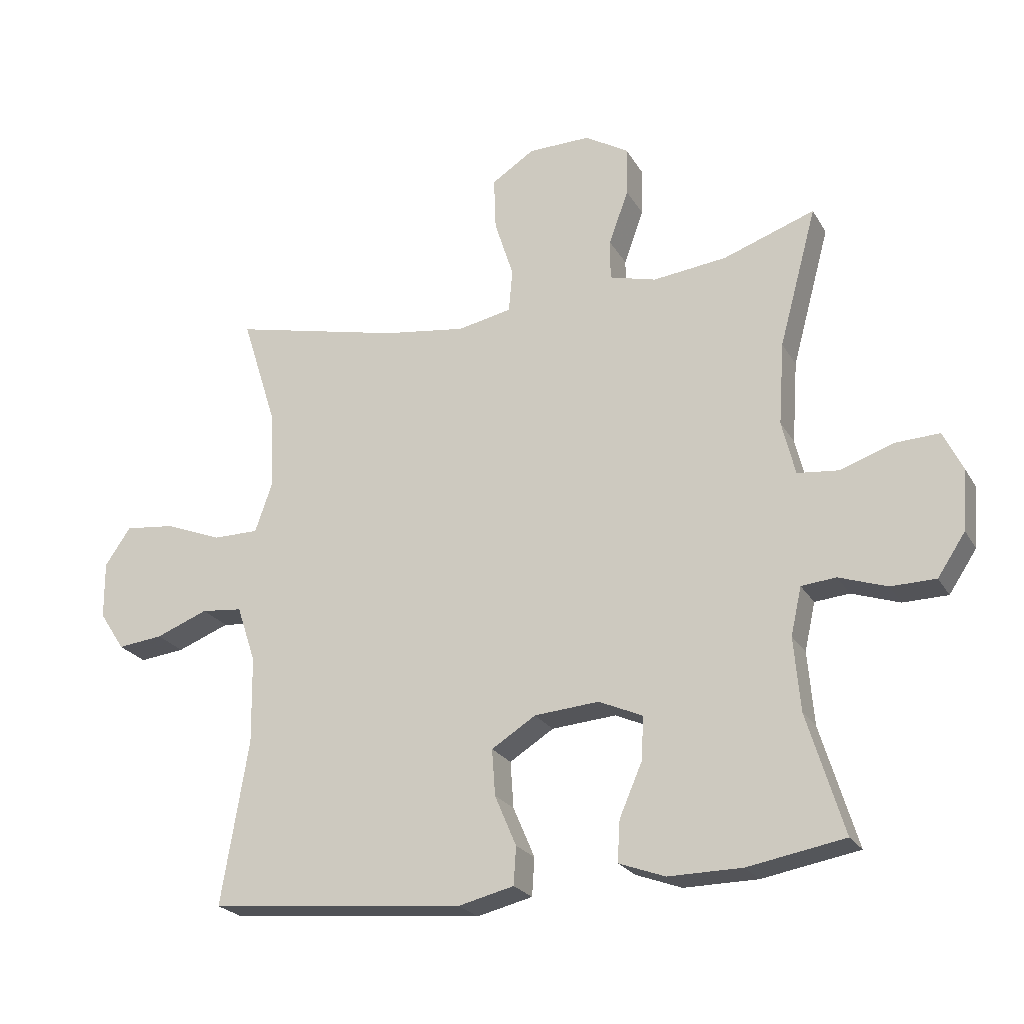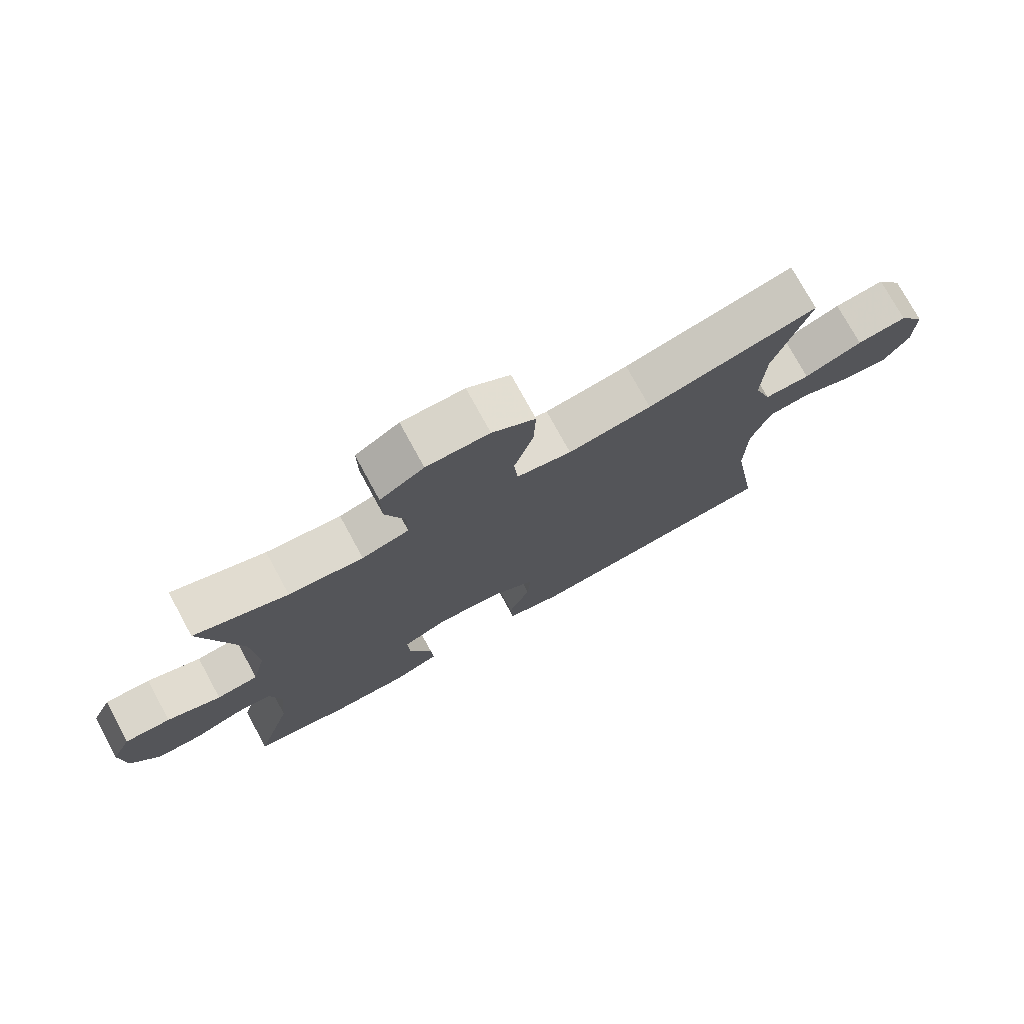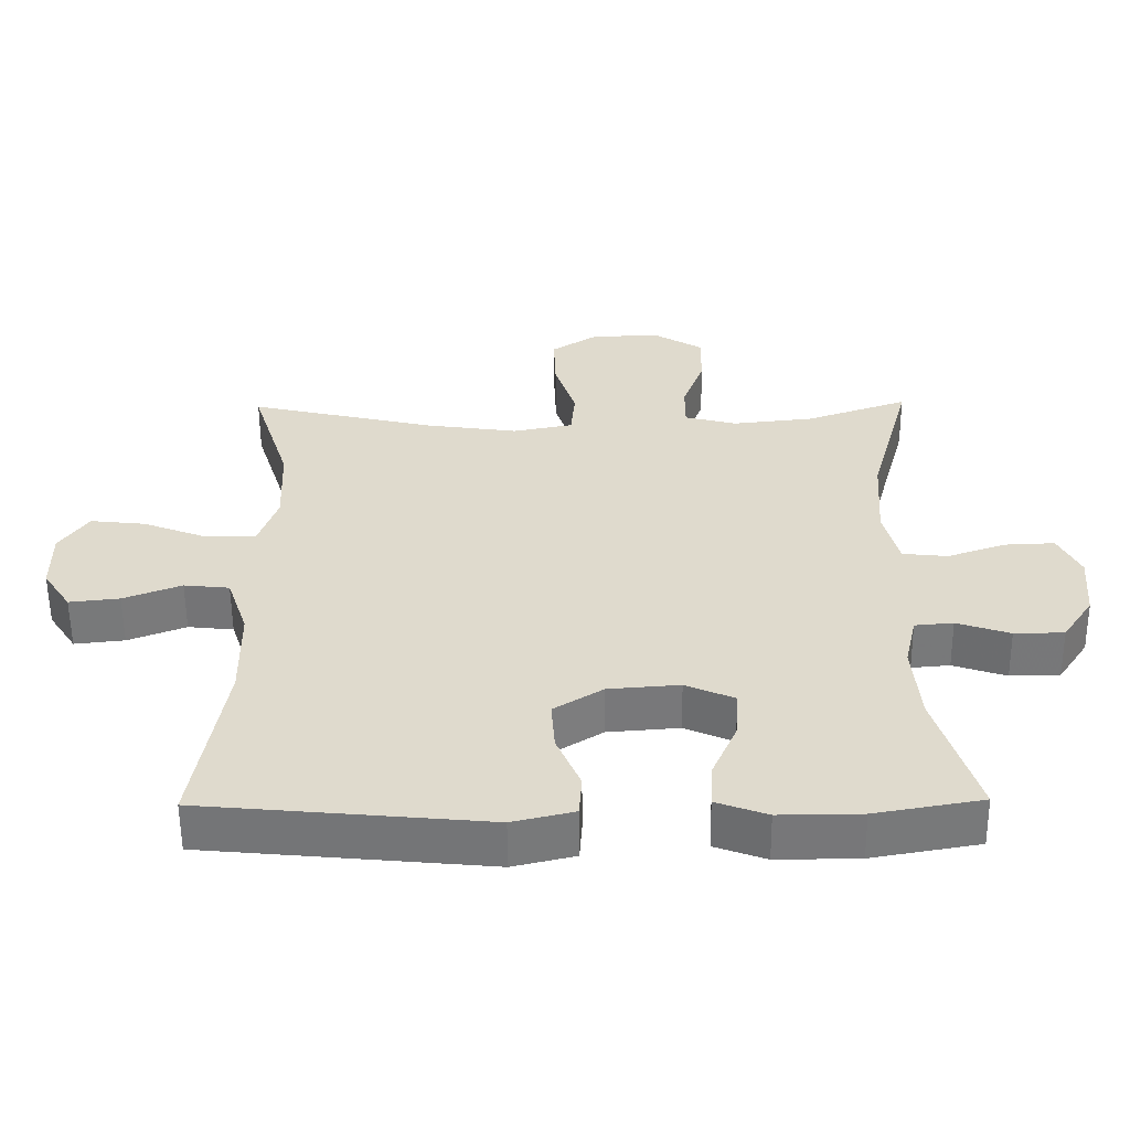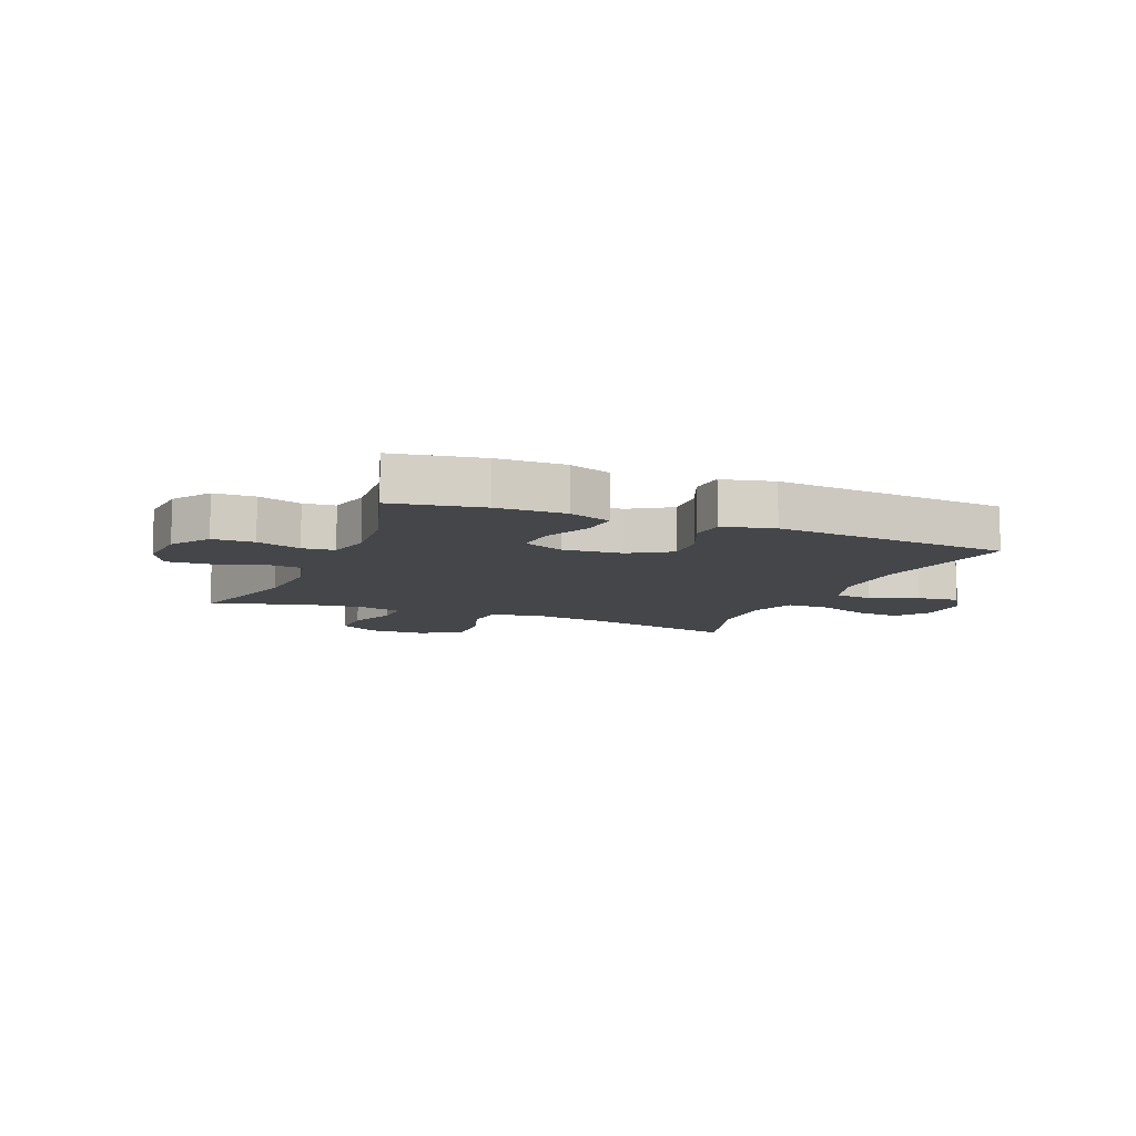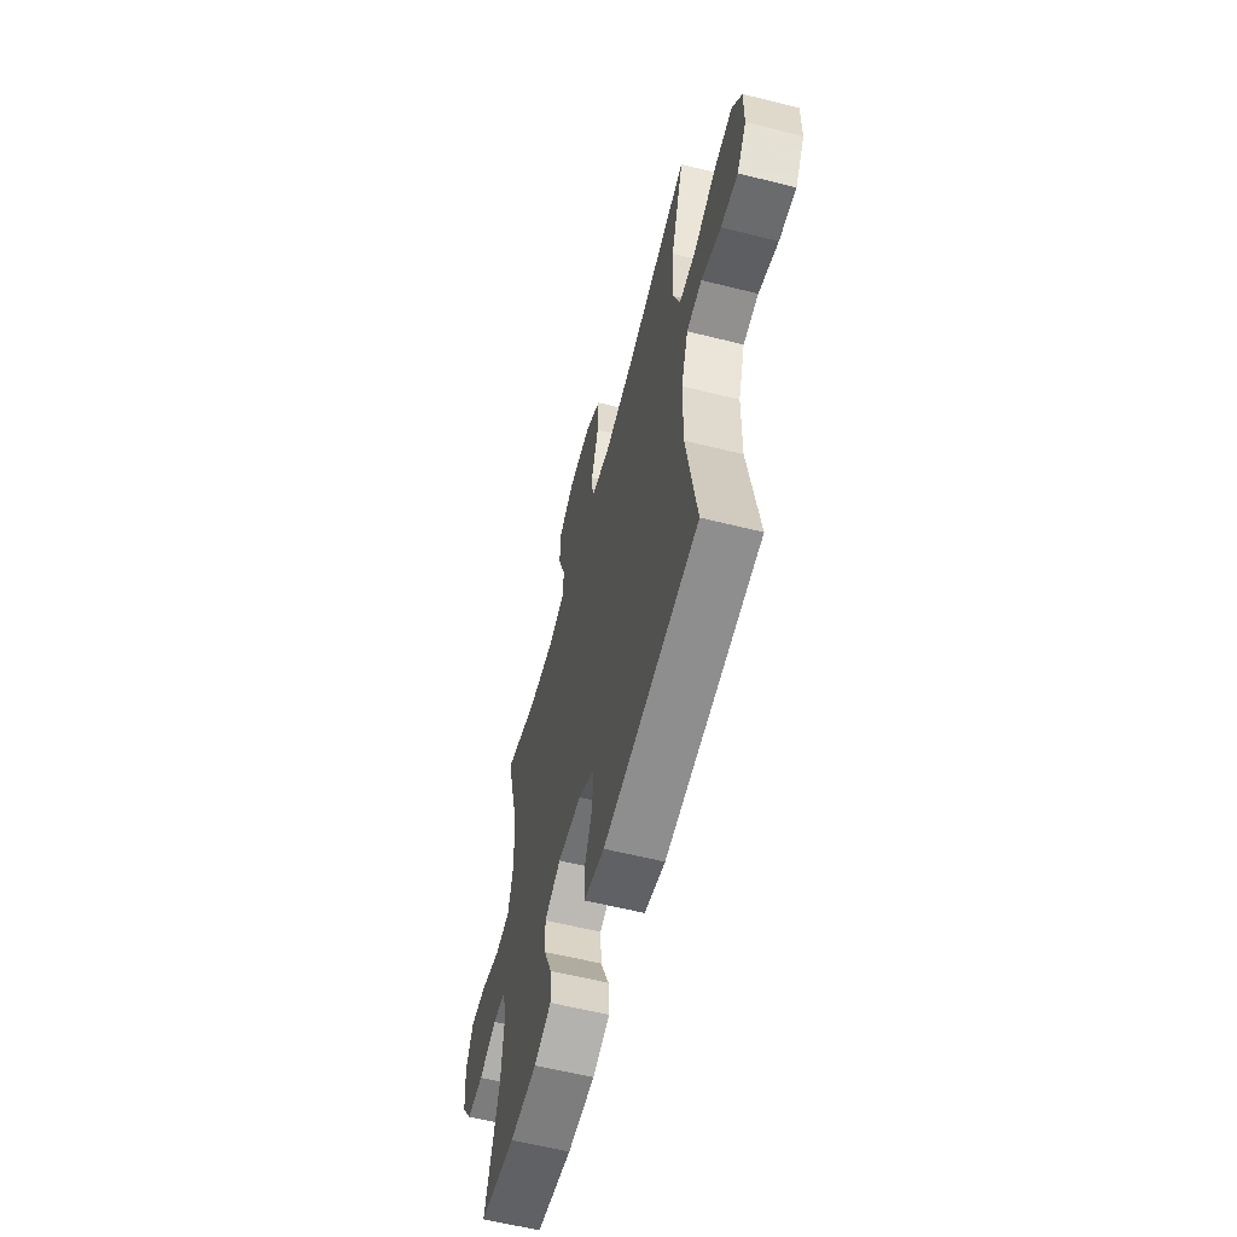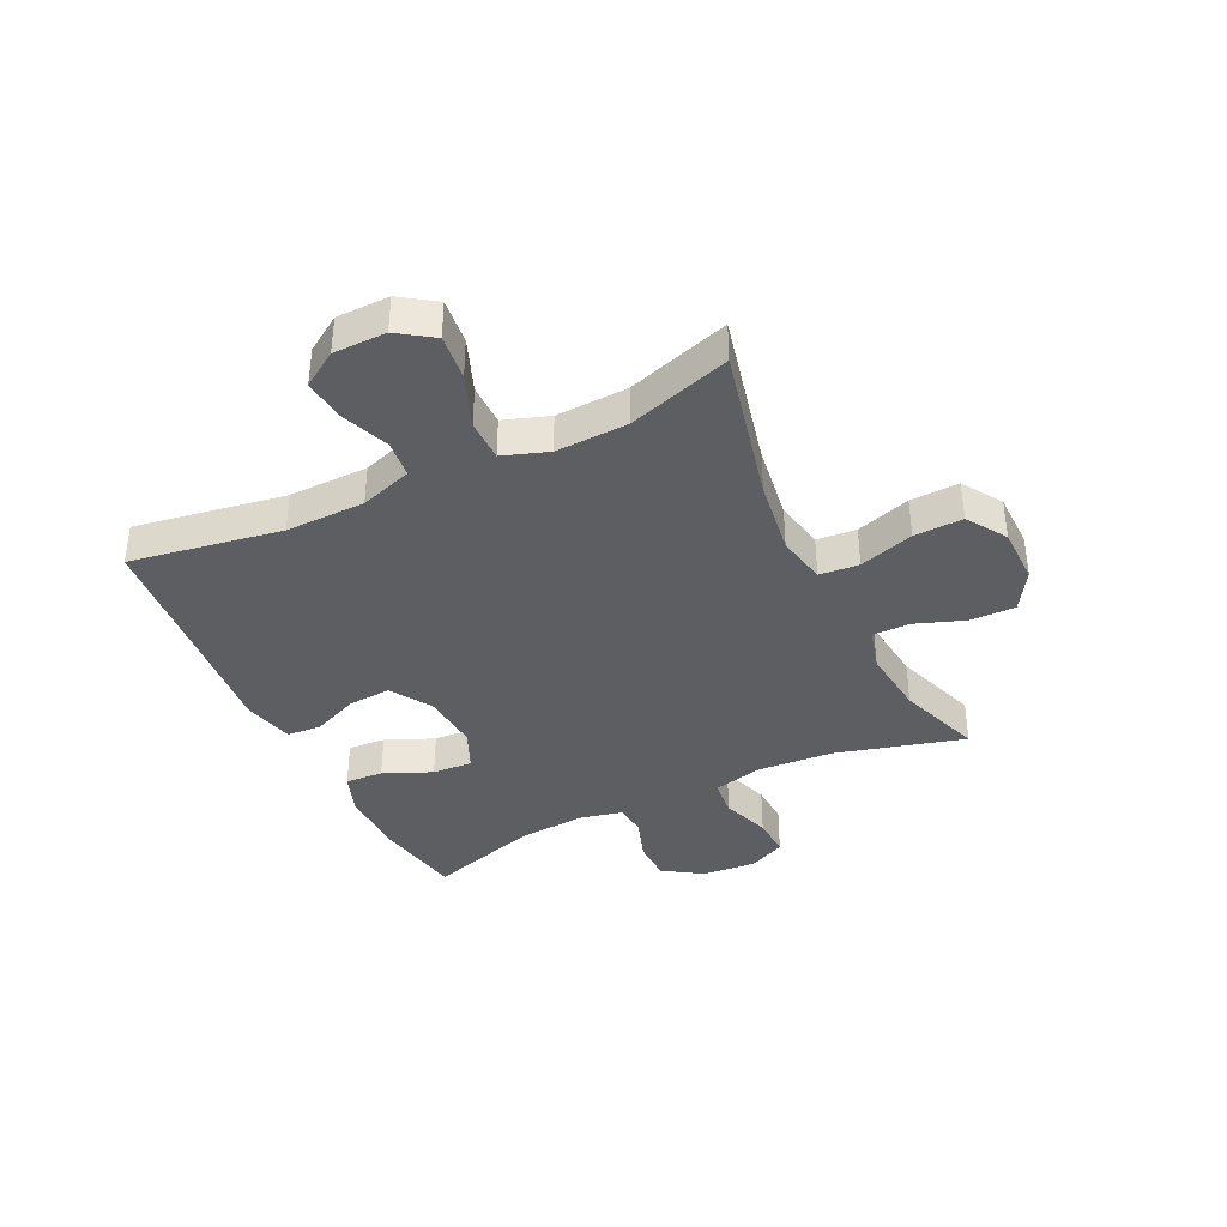
<metadata>
{"format":"obj","ext":"obj","renderer":"f3d","projection":"perspective","resolution":1024,"background":"white","views":[{"elev":-23.3,"azim":23.2,"up":"+Z"},{"elev":75.6,"azim":151.4,"up":"+Z"},{"elev":-57.2,"azim":0.5,"up":"+Z"},{"elev":-9.5,"azim":157.6,"up":"+Y"},{"elev":-59.6,"azim":-104.4,"up":"+Z"},{"elev":-38.2,"azim":-64.2,"up":"+Y"}]}
</metadata>
<code>
v -0.5 0.07 0.5
v -0.231 0.07 0.437
v -0.1 0.07 0.418
v -0.014 0.07 0.435
v -0.008 0.07 0.503
v -0.038 0.07 0.597
v -0.041 0.07 0.681
v 0.027 0.07 0.725
v 0.126 0.07 0.726
v 0.195 0.07 0.684
v 0.194 0.07 0.606
v 0.163 0.07 0.52
v 0.163 0.07 0.456
v 0.237 0.07 0.436
v 0.354 0.07 0.449
v 0.5 0.07 0.5
v 0.44 0.07 0.279
v 0.431 0.07 0.148
v 0.452 0.07 0.062
v 0.517 0.07 0.055
v 0.601 0.07 0.084
v 0.672 0.07 0.087
v 0.703 0.07 0.023
v 0.695 0.07 -0.072
v 0.651 0.07 -0.138
v 0.58 0.07 -0.139
v 0.504 0.07 -0.113
v 0.449 0.07 -0.118
v 0.432 0.07 -0.194
v 0.442 0.07 -0.31
v 0.5 0.07 -0.5
v 0.347 0.07 -0.527
v 0.23 0.07 -0.528
v 0.157 0.07 -0.501
v 0.161 0.07 -0.436
v 0.197 0.07 -0.353
v 0.201 0.07 -0.284
v 0.131 0.07 -0.253
v 0.029 0.07 -0.261
v -0.041 0.07 -0.305
v -0.036 0.07 -0.378
v -0.002 0.07 -0.458
v -0.006 0.07 -0.518
v -0.094 0.07 -0.539
v -0.5 0.07 -0.5
v -0.457 0.07 -0.24
v -0.459 0.07 -0.103
v -0.489 0.07 -0.013
v -0.554 0.07 -0.006
v -0.637 0.07 -0.038
v -0.709 0.07 -0.046
v -0.749 0.07 0.015
v -0.75 0.07 0.106
v -0.709 0.07 0.166
v -0.63 0.07 0.157
v -0.538 0.07 0.121
v -0.466 0.07 0.121
v -0.439 0.07 0.199
v -0.444 0.07 0.323
v -0.5 0 0.5
v -0.231 0 0.437
v -0.1 0 0.418
v -0.014 0 0.435
v -0.008 0 0.503
v -0.038 0 0.597
v -0.041 0 0.681
v 0.027 0 0.725
v 0.126 0 0.726
v 0.195 0 0.684
v 0.194 0 0.606
v 0.163 0 0.52
v 0.163 0 0.456
v 0.237 0 0.436
v 0.354 0 0.449
v 0.5 0 0.5
v 0.44 0 0.279
v 0.431 0 0.148
v 0.452 0 0.062
v 0.517 0 0.055
v 0.601 0 0.084
v 0.672 0 0.087
v 0.703 0 0.023
v 0.695 0 -0.072
v 0.651 0 -0.138
v 0.58 0 -0.139
v 0.504 0 -0.113
v 0.449 0 -0.118
v 0.432 0 -0.194
v 0.442 0 -0.31
v 0.5 0 -0.5
v 0.347 0 -0.527
v 0.23 0 -0.528
v 0.157 0 -0.501
v 0.161 0 -0.436
v 0.197 0 -0.353
v 0.201 0 -0.284
v 0.131 0 -0.253
v 0.029 0 -0.261
v -0.041 0 -0.305
v -0.036 0 -0.378
v -0.002 0 -0.458
v -0.006 0 -0.518
v -0.094 0 -0.539
v -0.5 0 -0.5
v -0.457 0 -0.24
v -0.459 0 -0.103
v -0.489 0 -0.013
v -0.554 0 -0.006
v -0.637 0 -0.038
v -0.709 0 -0.046
v -0.749 0 0.015
v -0.75 0 0.106
v -0.709 0 0.166
v -0.63 0 0.157
v -0.538 0 0.121
v -0.466 0 0.121
v -0.439 0 0.199
v -0.444 0 0.323
f 54 55 56
f 53 54 56
f 52 53 56
f 51 52 56
f 50 51 56
f 49 50 56
f 48 49 56 57
f 47 48 57 58
f 44 45 46
f 43 44 46
f 42 43 46
f 41 42 46
f 46 47 58
f 41 46 58
f 40 41 58
f 34 35 36
f 33 34 36
f 32 33 36
f 31 32 36
f 30 31 36
f 29 30 36 37
f 28 29 37 38
f 25 26 27
f 24 25 27
f 23 24 27
f 22 23 27
f 21 22 27
f 20 21 27
f 19 20 27 28
f 28 38 39
f 19 28 39
f 18 19 39
f 15 16 17
f 40 58 59
f 39 40 59
f 18 39 59
f 17 18 59
f 15 17 59
f 14 15 59
f 10 11 12
f 9 10 12
f 8 9 12
f 7 8 12
f 6 7 12
f 5 6 12
f 59 1 2
f 59 2 3
f 59 3 4
f 14 59 4
f 13 14 4
f 4 5 12 13
f 115 114 113
f 115 113 112
f 115 112 111
f 115 111 110
f 115 110 109
f 115 109 108
f 116 115 108 107
f 117 116 107 106
f 105 104 103
f 105 103 102
f 105 102 101
f 105 101 100
f 117 106 105
f 117 105 100
f 117 100 99
f 95 94 93
f 95 93 92
f 95 92 91
f 95 91 90
f 95 90 89
f 96 95 89 88
f 97 96 88 87
f 86 85 84
f 86 84 83
f 86 83 82
f 86 82 81
f 86 81 80
f 86 80 79
f 87 86 79 78
f 98 97 87
f 98 87 78
f 98 78 77
f 76 75 74
f 118 117 99
f 118 99 98
f 118 98 77
f 118 77 76
f 118 76 74
f 118 74 73
f 71 70 69
f 71 69 68
f 71 68 67
f 71 67 66
f 71 66 65
f 71 65 64
f 61 60 118
f 62 61 118
f 63 62 118
f 63 118 73
f 63 73 72
f 72 71 64 63
f 1 60 61 2
f 2 61 62 3
f 3 62 63 4
f 4 63 64 5
f 5 64 65 6
f 6 65 66 7
f 7 66 67 8
f 8 67 68 9
f 9 68 69 10
f 10 69 70 11
f 11 70 71 12
f 12 71 72 13
f 13 72 73 14
f 14 73 74 15
f 15 74 75 16
f 16 75 76 17
f 17 76 77 18
f 18 77 78 19
f 19 78 79 20
f 20 79 80 21
f 21 80 81 22
f 22 81 82 23
f 23 82 83 24
f 24 83 84 25
f 25 84 85 26
f 26 85 86 27
f 27 86 87 28
f 28 87 88 29
f 29 88 89 30
f 30 89 90 31
f 31 90 91 32
f 32 91 92 33
f 33 92 93 34
f 34 93 94 35
f 35 94 95 36
f 36 95 96 37
f 37 96 97 38
f 38 97 98 39
f 39 98 99 40
f 40 99 100 41
f 41 100 101 42
f 42 101 102 43
f 43 102 103 44
f 44 103 104 45
f 45 104 105 46
f 46 105 106 47
f 47 106 107 48
f 48 107 108 49
f 49 108 109 50
f 50 109 110 51
f 51 110 111 52
f 52 111 112 53
f 53 112 113 54
f 54 113 114 55
f 55 114 115 56
f 56 115 116 57
f 57 116 117 58
f 58 117 118 59
f 59 118 60 1

</code>
